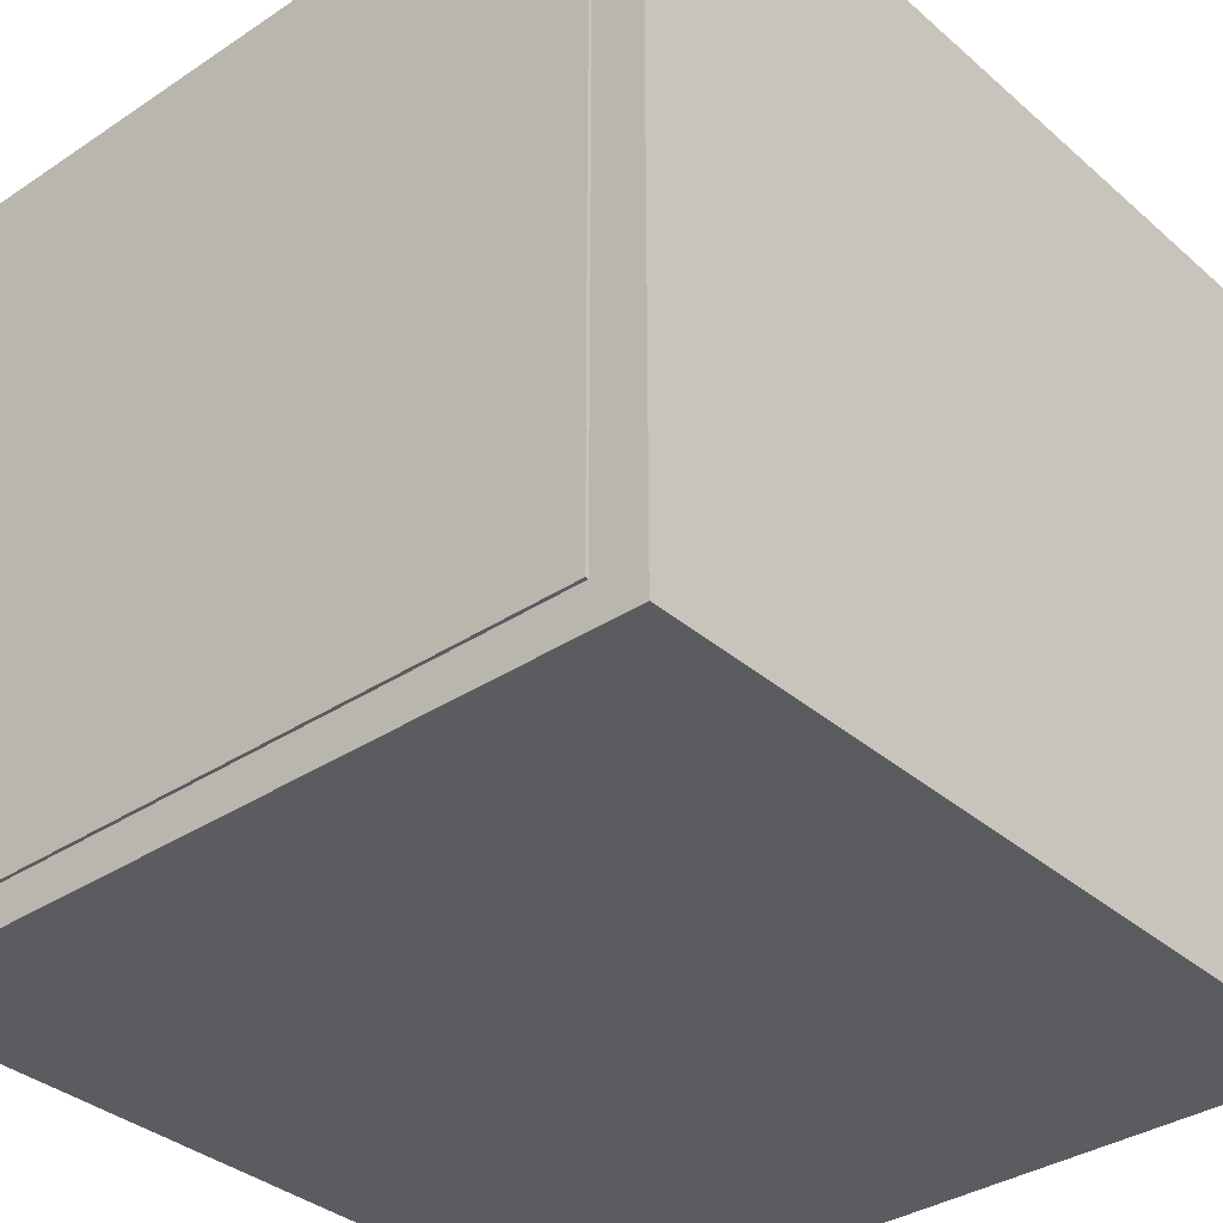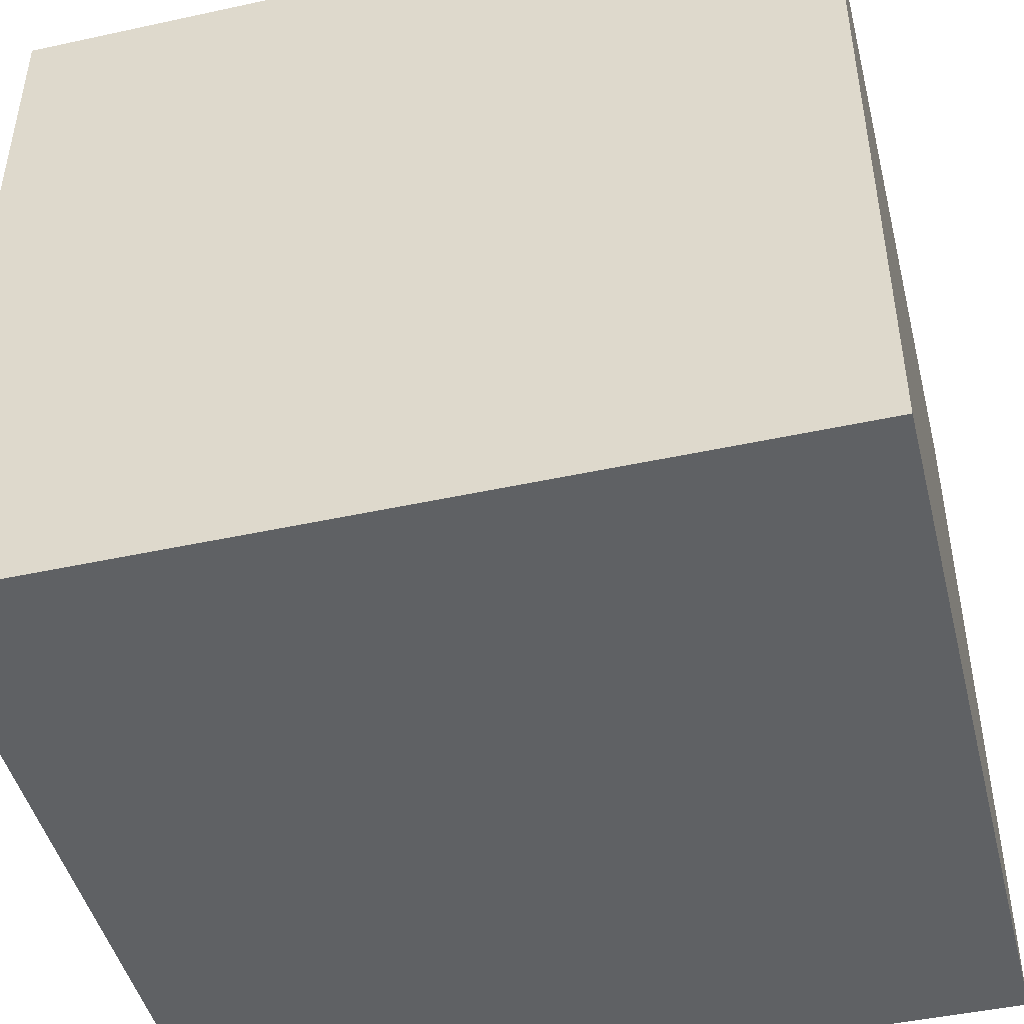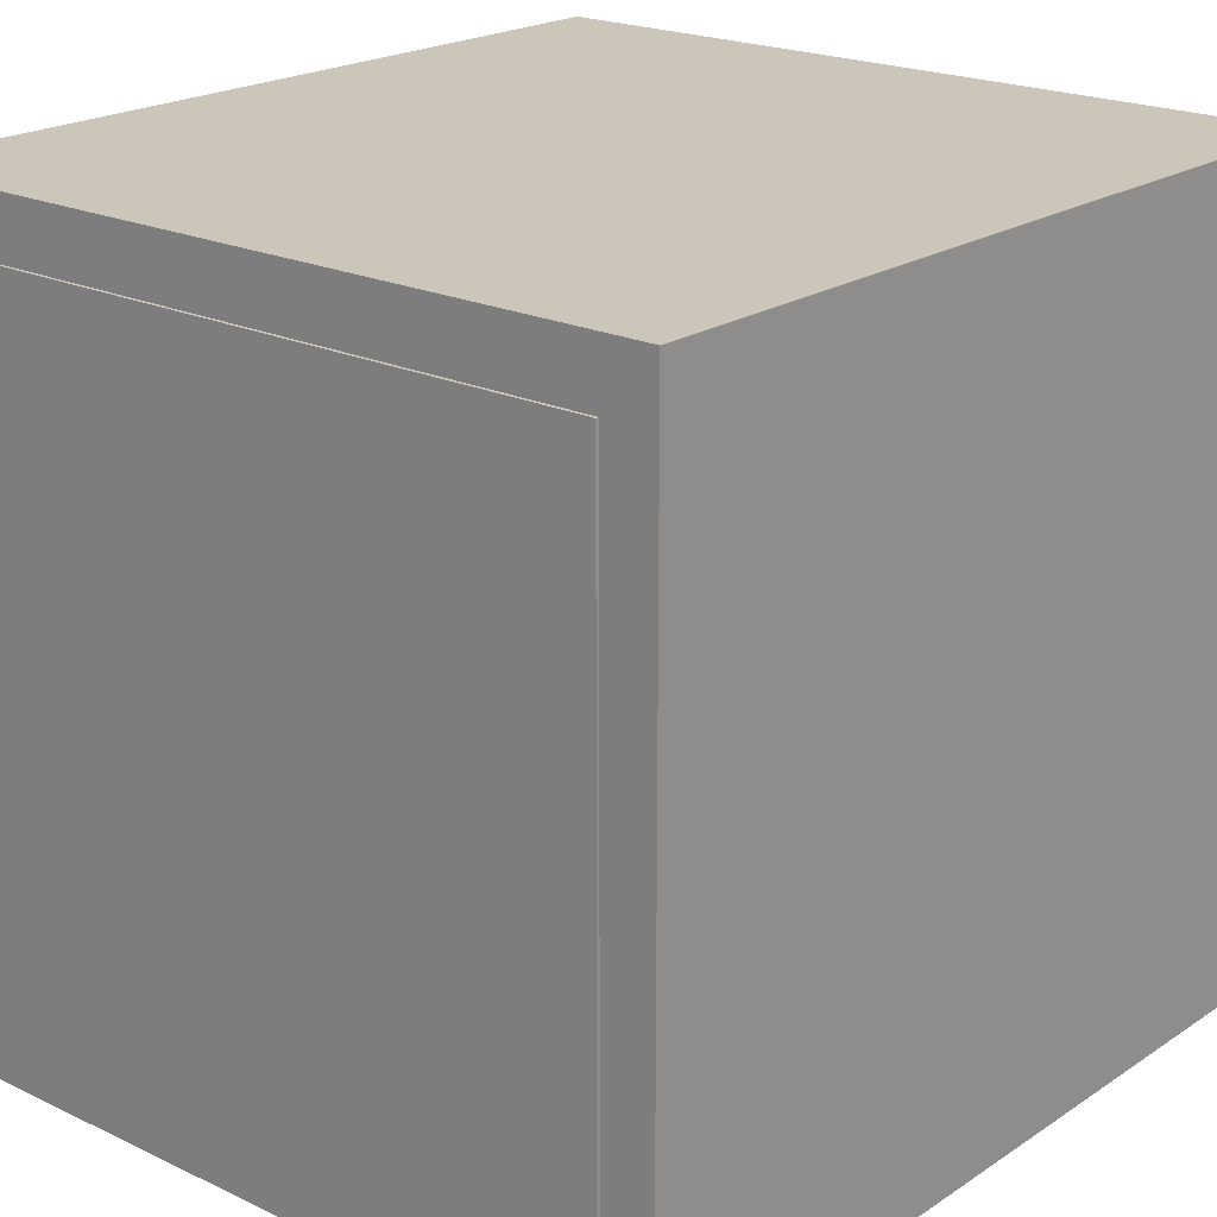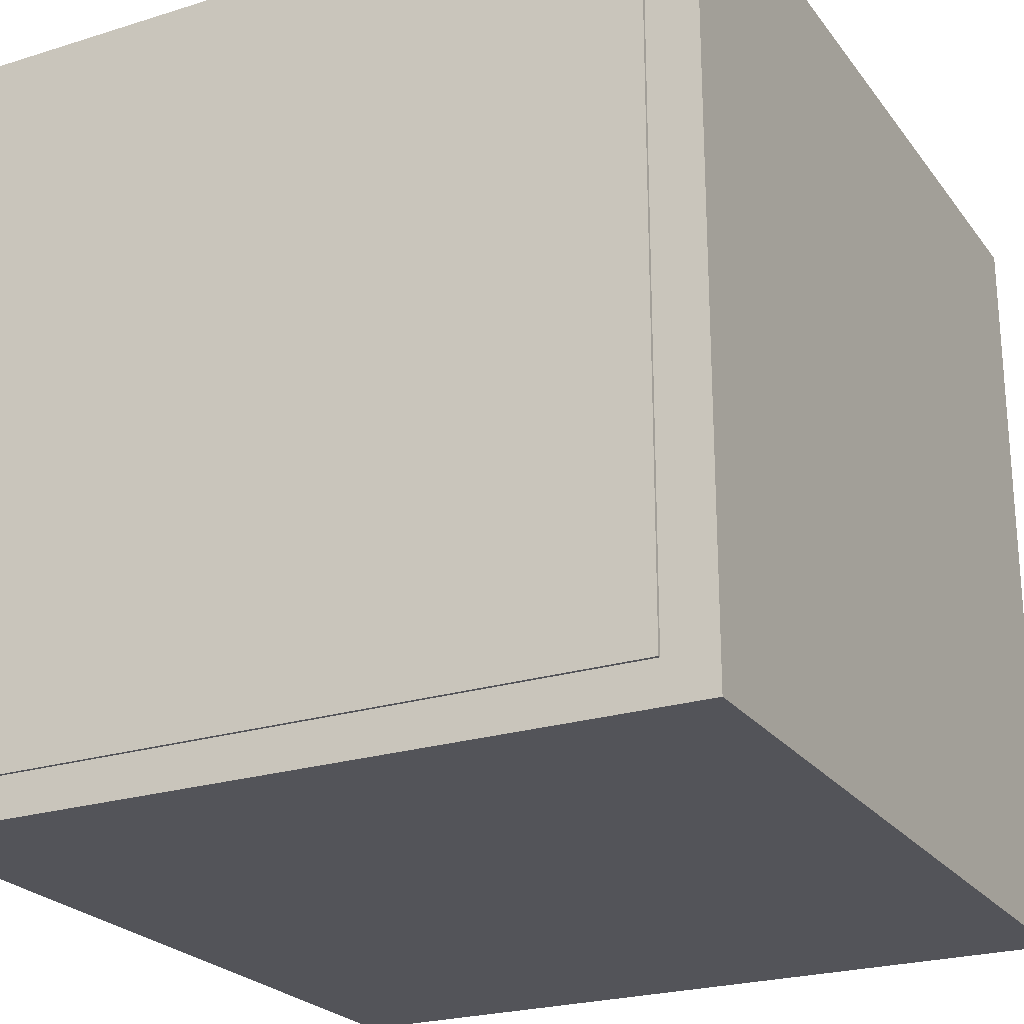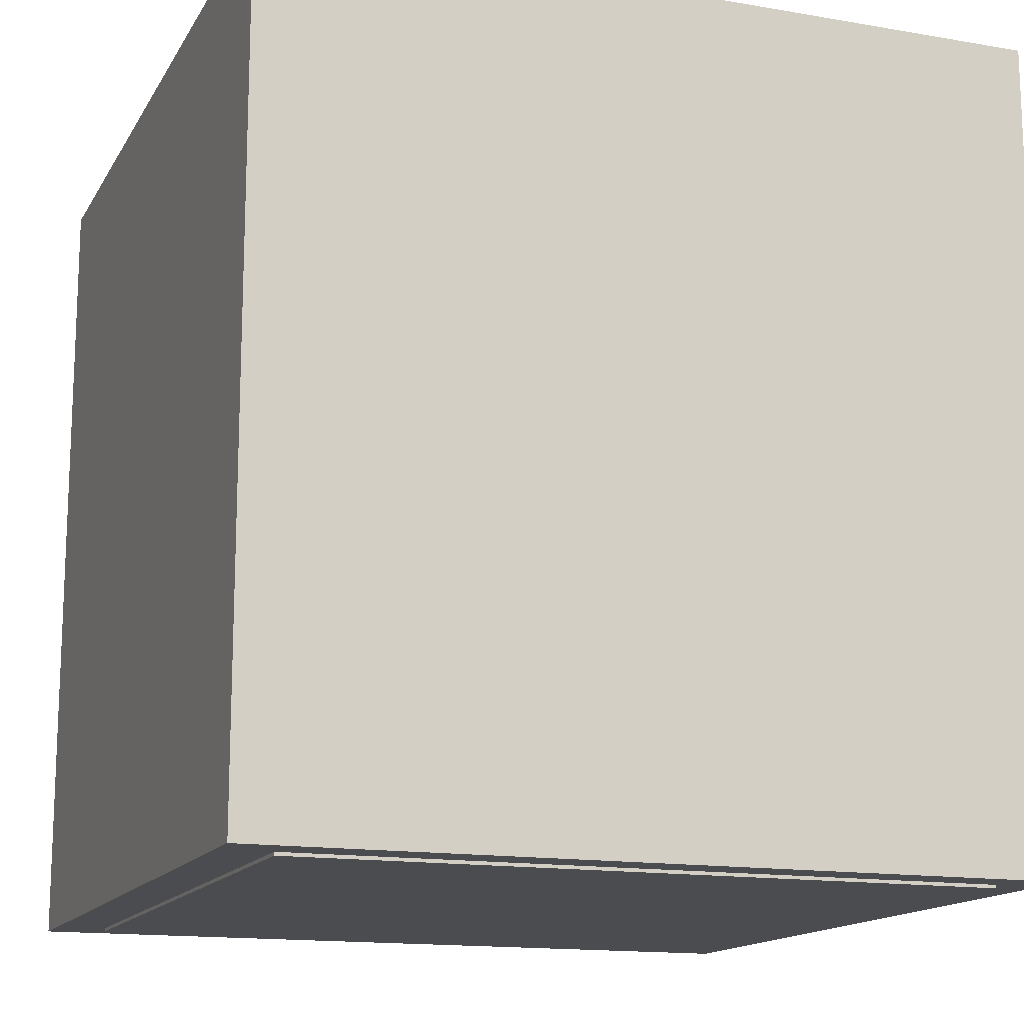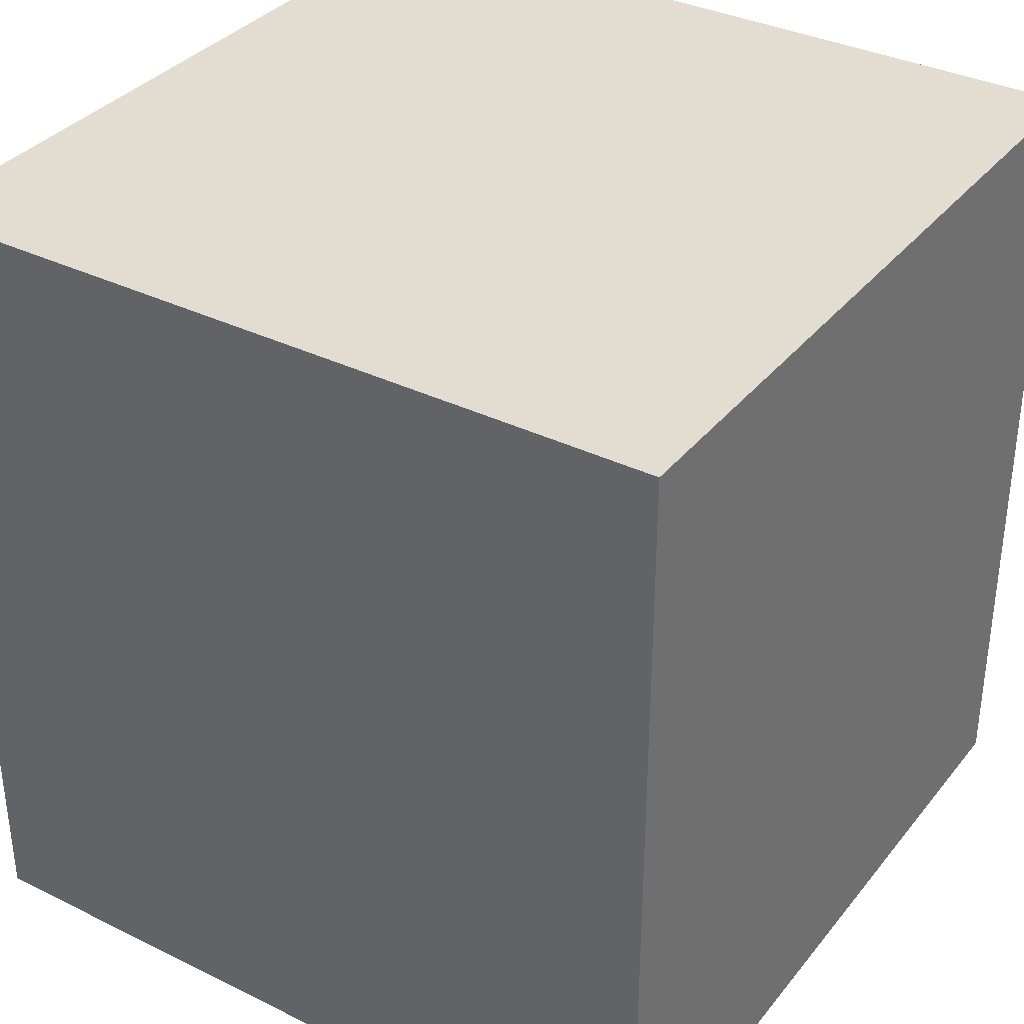
<metadata>
{"format":"obj","ext":"obj","renderer":"f3d","projection":"perspective","resolution":1024,"background":"white","views":[{"elev":-35.2,"azim":41.3,"up":"+Z"},{"elev":-46.2,"azim":104.0,"up":"+Z"},{"elev":20.8,"azim":40.4,"up":"+Z"},{"elev":-23.8,"azim":27.5,"up":"+Z"},{"elev":-14.8,"azim":159.6,"up":"+Y"},{"elev":35.1,"azim":-56.9,"up":"+Y"}]}
</metadata>
<code>
o top
v -0.7098 0.9857 0.7013
v -0.7098 1.034 0.7013
v -0.7098 0.9857 -0.752
v -0.7098 1.034 -0.752
v 0.7435 0.9857 0.7013
v 0.7435 1.034 0.7013
v 0.7435 0.9857 -0.752
v 0.7435 1.034 -0.752
f 6 8 4 2
f 2 4 3 1
f 4 8 7 3
f 8 6 5 7
f 6 2 1 5
f 1 3 7 5
o machine
v -0.7289 -0.9039 0.7274
v -0.7289 1.004 0.7274
v -0.7289 -0.9039 -0.7681
v -0.7289 1.004 -0.7681
v 0.7666 -0.9039 0.7274
v 0.7666 1.004 0.7274
v 0.7666 -0.9039 -0.7681
v 0.7666 1.004 -0.7681
f 10 12 11 9
f 12 16 15 11
f 16 14 13 15
f 14 10 9 13
f 9 11 15 13
f 14 16 12 10
o outterframe
v -0.9731 -0.9824 0.9701
v -0.9731 1.073 0.9701
v -0.9731 -0.9824 -0.984
v -0.9731 1.073 -0.984
v 0.981 -0.9824 0.9701
v 0.981 1.073 0.9701
v 0.981 -0.9824 -0.984
v 0.981 1.073 -0.984
f 18 20 19 17
f 20 24 23 19
f 24 22 21 23
f 22 18 17 21
f 17 19 23 21
f 22 24 20 18
o innerframe
v 0.8552 -0.9904 -0.8833
v 0.8552 -0.9904 0.8271
v -0.8552 -0.9904 0.8271
v -0.8552 -0.9904 -0.8833
v 0.8552 1.017 -0.8833
v 0.8552 1.017 0.8272
v -0.8552 1.017 0.8271
v -0.8552 1.017 -0.8833
f 25 26 27 28
f 25 29 30 26
f 26 30 31 27
f 27 31 32 28
f 29 25 28 32
f 29 32 31 30

</code>
